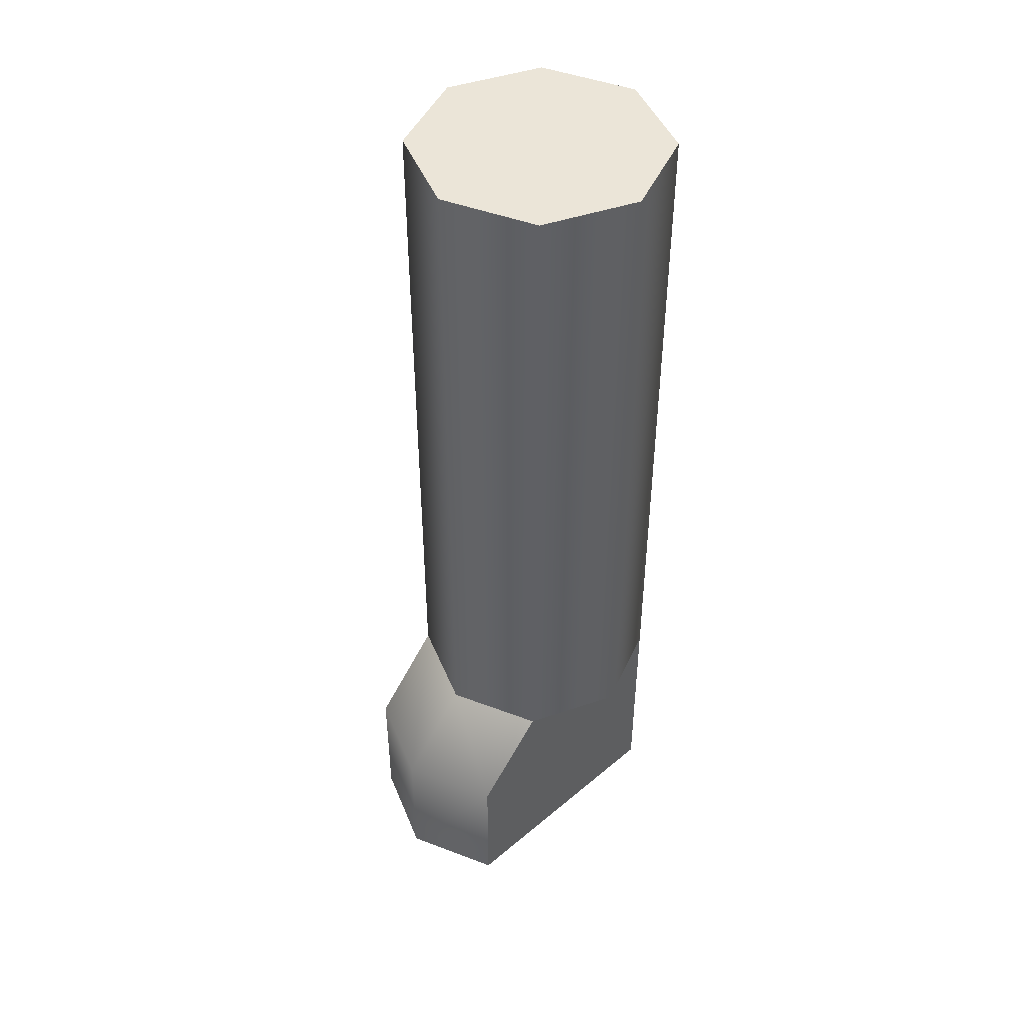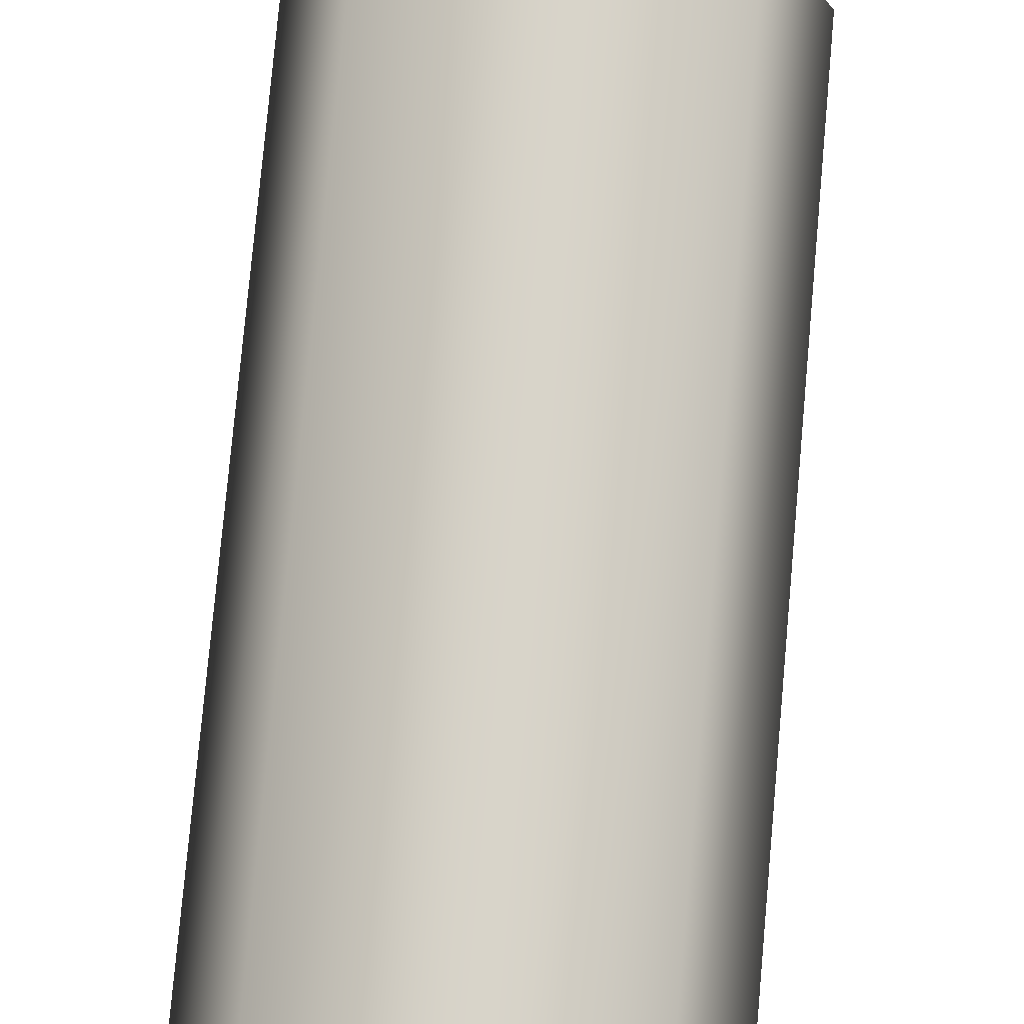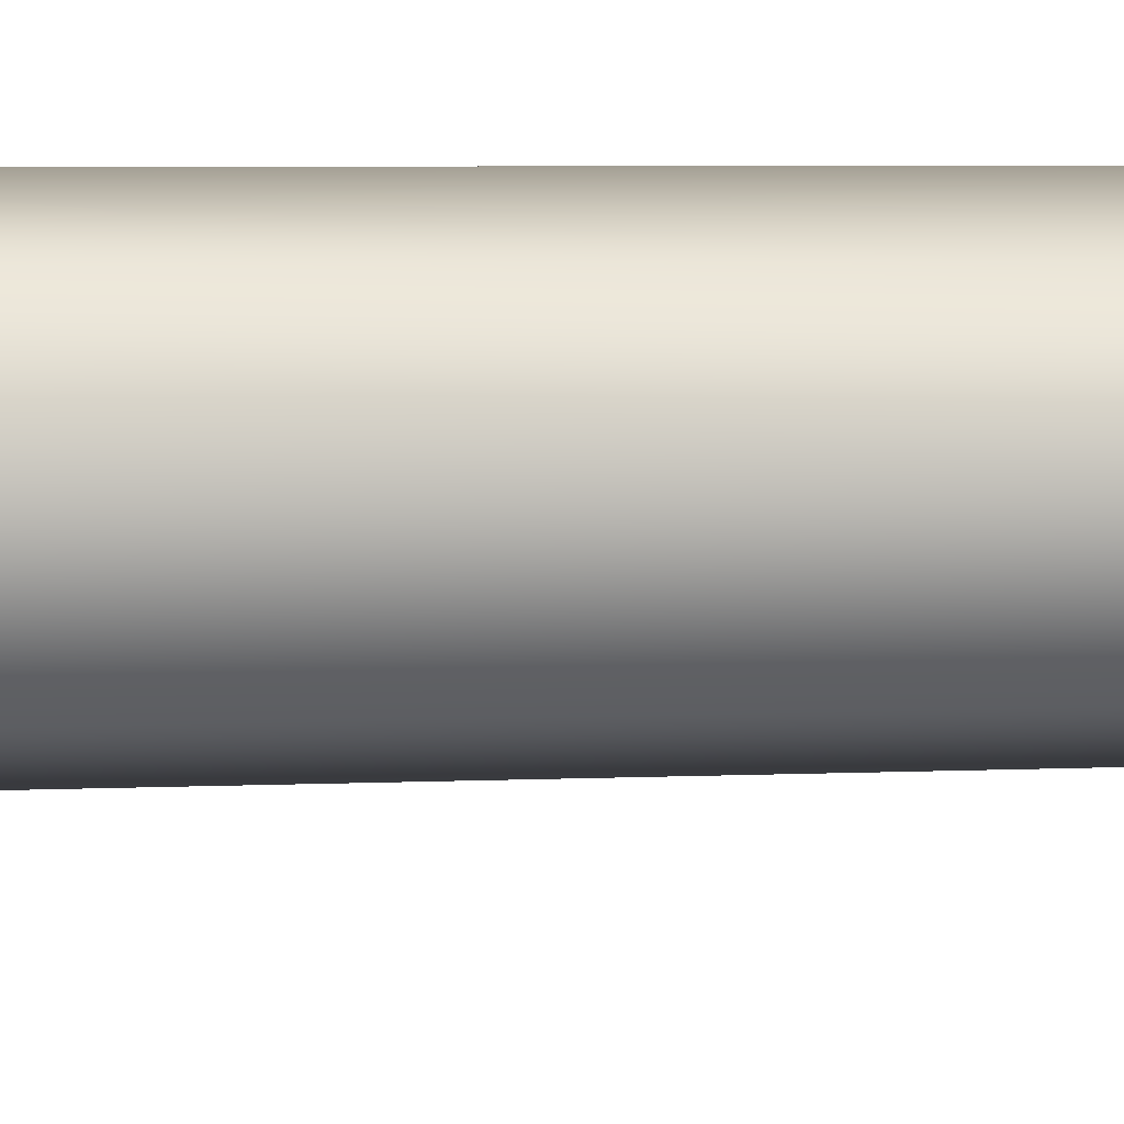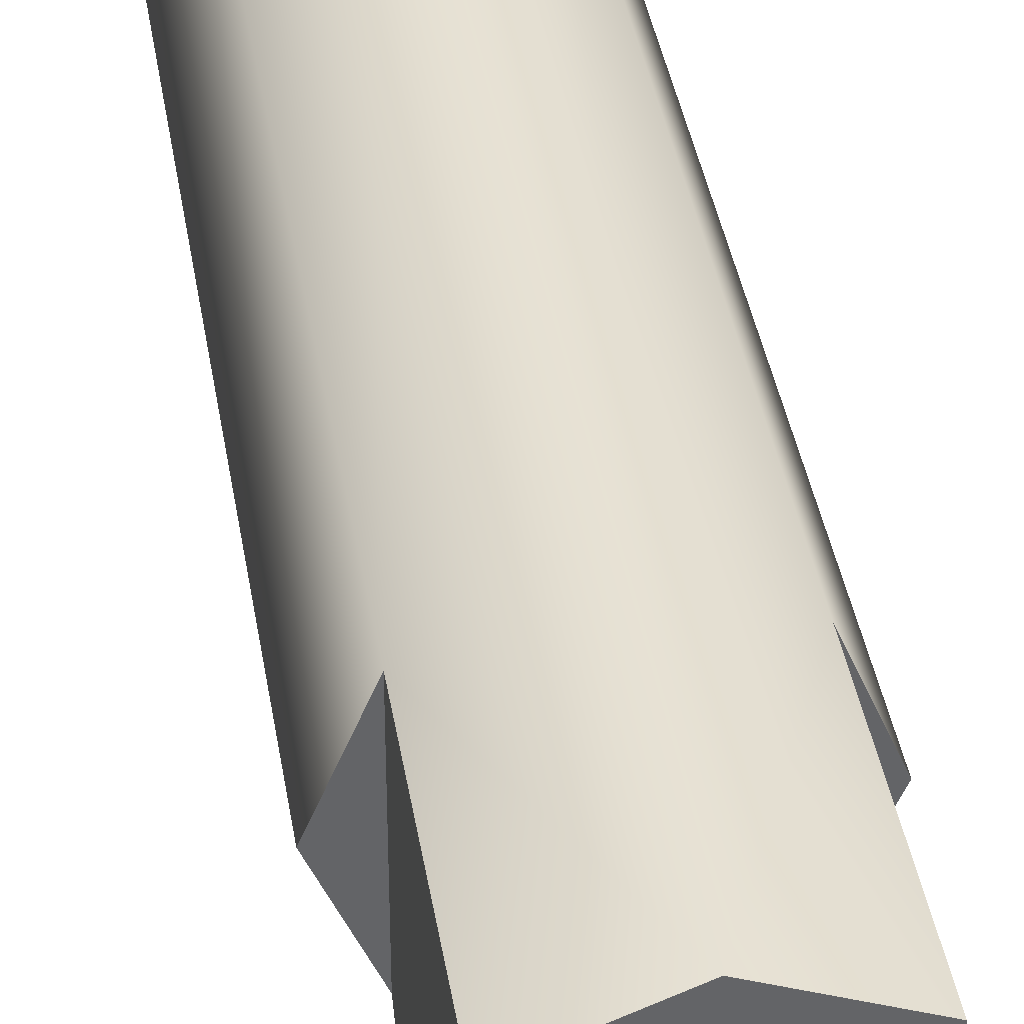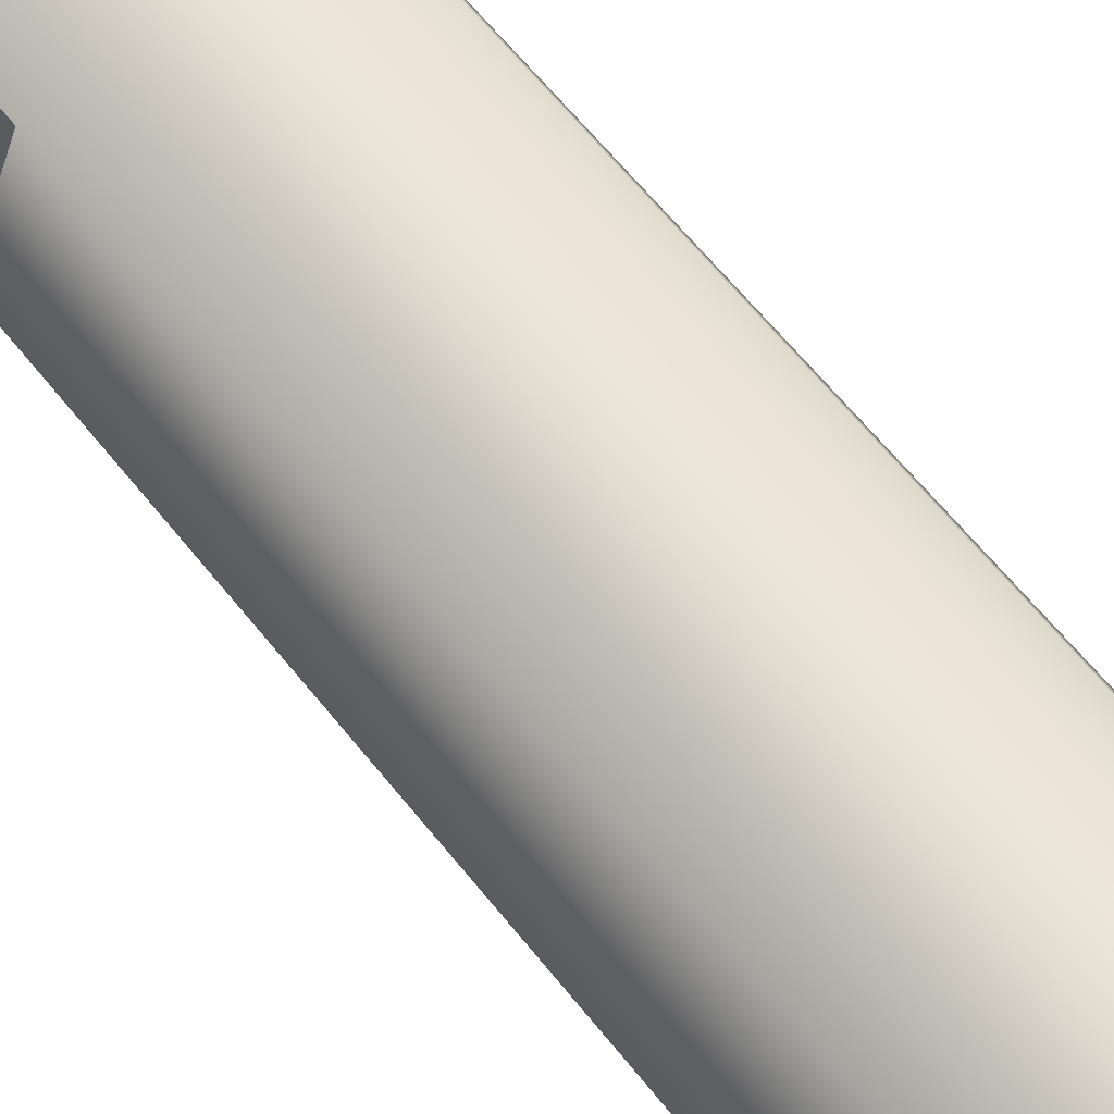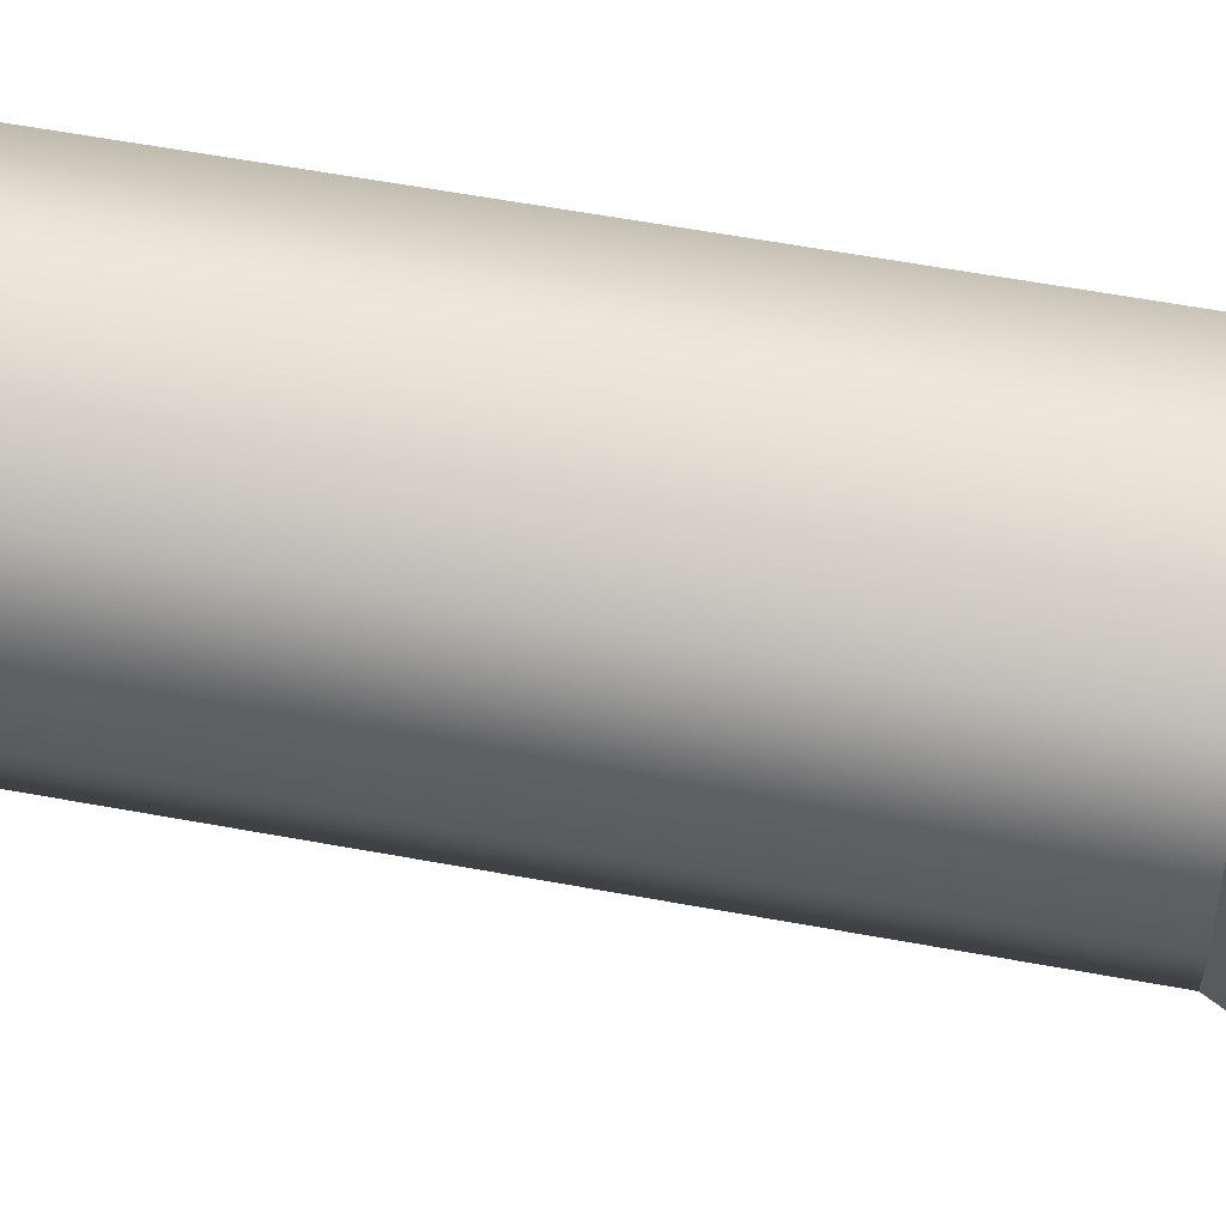
<metadata>
{"format":"obj","ext":"obj","renderer":"f3d","projection":"perspective","resolution":1024,"background":"white","views":[{"elev":45.7,"azim":46.1,"up":"+Z"},{"elev":76.2,"azim":5.1,"up":"+Y"},{"elev":5.3,"azim":81.5,"up":"+Y"},{"elev":39.3,"azim":170.8,"up":"+Y"},{"elev":63.1,"azim":-38.5,"up":"+Y"},{"elev":56.2,"azim":101.1,"up":"+Y"}]}
</metadata>
<code>
g foregrip_all_zenit_rk_2_LOD1
v 0.0001216 0.02125 0.1348
v 0.01387 0.01556 0.02739
v 0.01387 0.01556 0.1348
v 0.0001216 0.02125 -0.006289
v 0.01956 0.001811 0.02739
v 0.01956 0.001811 0.1348
v 0.01387 -0.01194 0.02739
v 0.01387 -0.01194 0.1348
v 0.0001216 -0.01763 0.02739
v 0.0001216 -0.01763 0.1348
v 0.01387 0.01556 -0.006289
v 0.0001216 -0.01763 0.1348
v -0.01362 -0.01194 0.02739
v -0.01362 -0.01194 0.1348
v 0.0001216 -0.01763 0.02739
v -0.01932 0.001811 0.02739
v -0.01932 0.001811 0.1348
v -0.01362 0.01556 0.02739
v -0.01362 0.01556 0.1348
v 0.0001216 0.02125 -0.006289
v 0.0001216 0.02125 0.1348
v -0.01362 0.01556 -0.006289
v -0.01932 0.001811 0.1348
v 0.0001216 -0.01763 0.1348
v -0.01362 -0.01194 0.1348
v 0.0001216 0.02125 0.1348
v 0.01956 0.001811 0.1348
v 0.01387 -0.01194 0.1348
v 0.01387 0.01556 0.1348
v -0.01362 0.01556 0.1348
v 0.01387 -0.02308 -0.006289
v -0.01362 -0.02308 -0.006289
v 0.0001216 -0.02878 -0.006289
v -0.01362 0.01556 -0.006289
v 0.01387 0.01556 -0.006289
v 0.0001216 0.02125 -0.006289
v -0.01362 -0.01194 0.02739
v -0.01362 0.01556 0.02739
v -0.01932 0.001811 0.02739
v 0.01387 0.01556 0.02739
v 0.01387 -0.01194 0.02739
v 0.01956 0.001811 0.02739
v 0.01387 -0.01194 0.02739
v 0.01387 0.01556 -0.006289
v 0.01387 -0.02308 0.0156
v 0.01387 0.01556 0.02739
v 0.01387 -0.02308 -0.006289
v 0.0001216 -0.01763 0.02739
v 0.01387 -0.02308 0.0156
v 0.0001216 -0.02878 0.0156
v 0.01387 -0.01194 0.02739
v -0.01362 -0.01194 0.02739
v -0.01362 -0.02308 0.0156
v -0.01362 -0.01194 0.02739
v -0.01362 0.01556 -0.006289
v -0.01362 0.01556 0.02739
v -0.01362 -0.02308 0.0156
v -0.01362 -0.02308 -0.006289
v 0.0001216 -0.02878 -0.006289
v 0.01387 -0.02308 0.0156
v 0.01387 -0.02308 -0.006289
v 0.0001216 -0.02878 0.0156
v -0.01362 -0.02308 -0.006289
v -0.01362 -0.02308 0.0156
g foregrip_all_zenit_rk_2_LOD1_0
f 3 2 1
f 4 1 2
f 2 3 5
f 6 5 3
f 5 6 7
f 8 7 6
f 7 8 9
f 10 9 8
f 2 11 4
f 14 13 12
f 15 12 13
f 13 14 16
f 17 16 14
f 16 17 18
f 19 18 17
f 18 19 20
f 21 20 19
f 20 22 18
f 25 24 23
f 24 26 23
f 27 26 24
f 28 27 24
f 29 26 27
f 23 26 30
f 33 32 31
f 32 34 31
f 31 34 35
f 35 34 36
f 39 38 37
f 42 41 40
f 45 44 43
f 46 43 44
f 47 44 45
f 50 49 48
f 51 48 49
f 48 52 50
f 53 50 52
f 56 55 54
f 57 54 55
f 58 57 55
f 61 60 59
f 62 59 60
f 59 62 63
f 64 63 62

</code>
